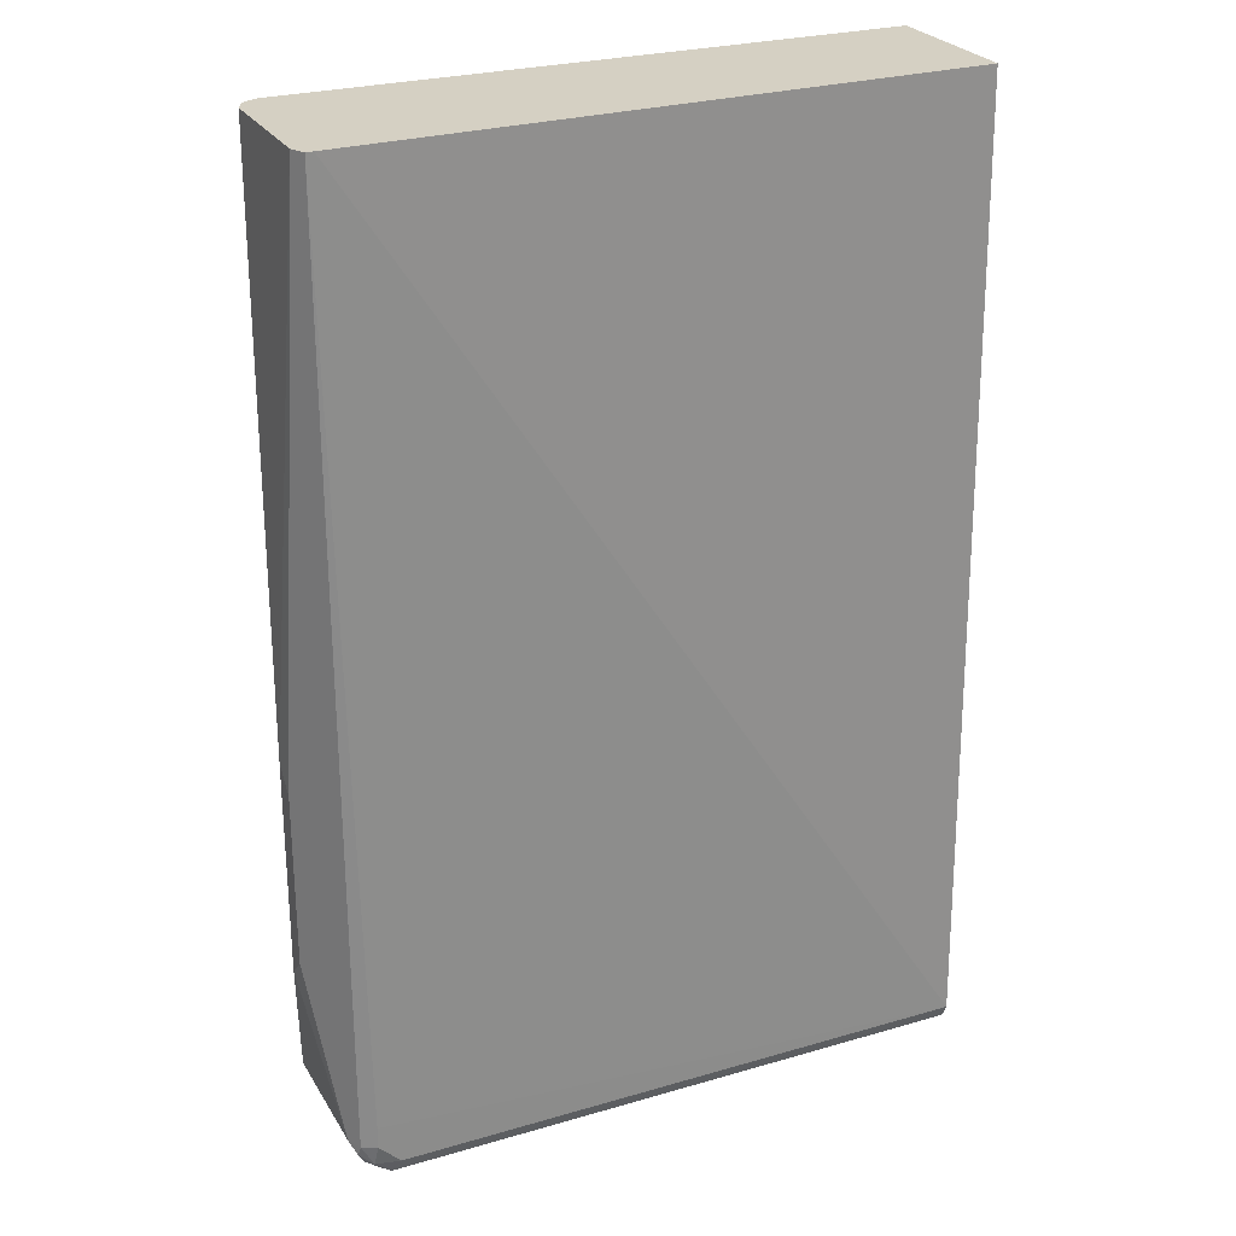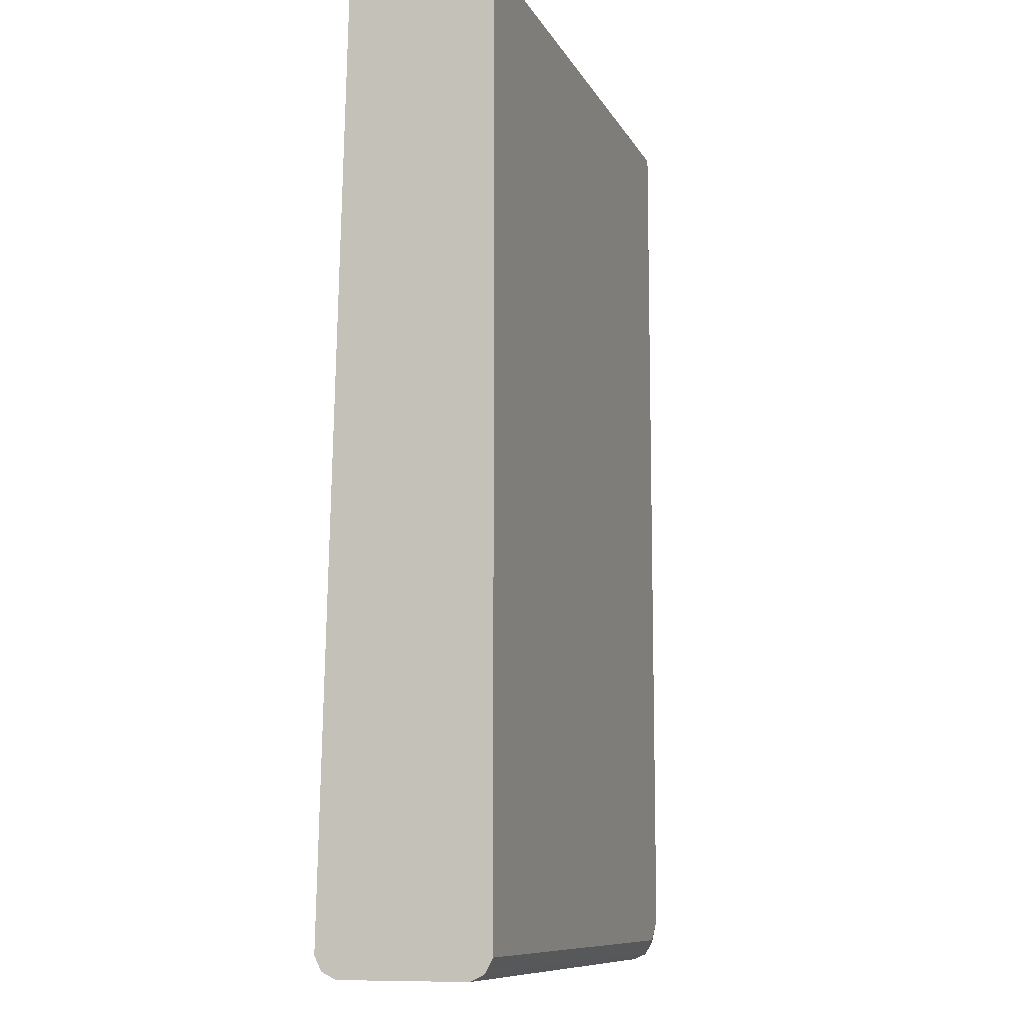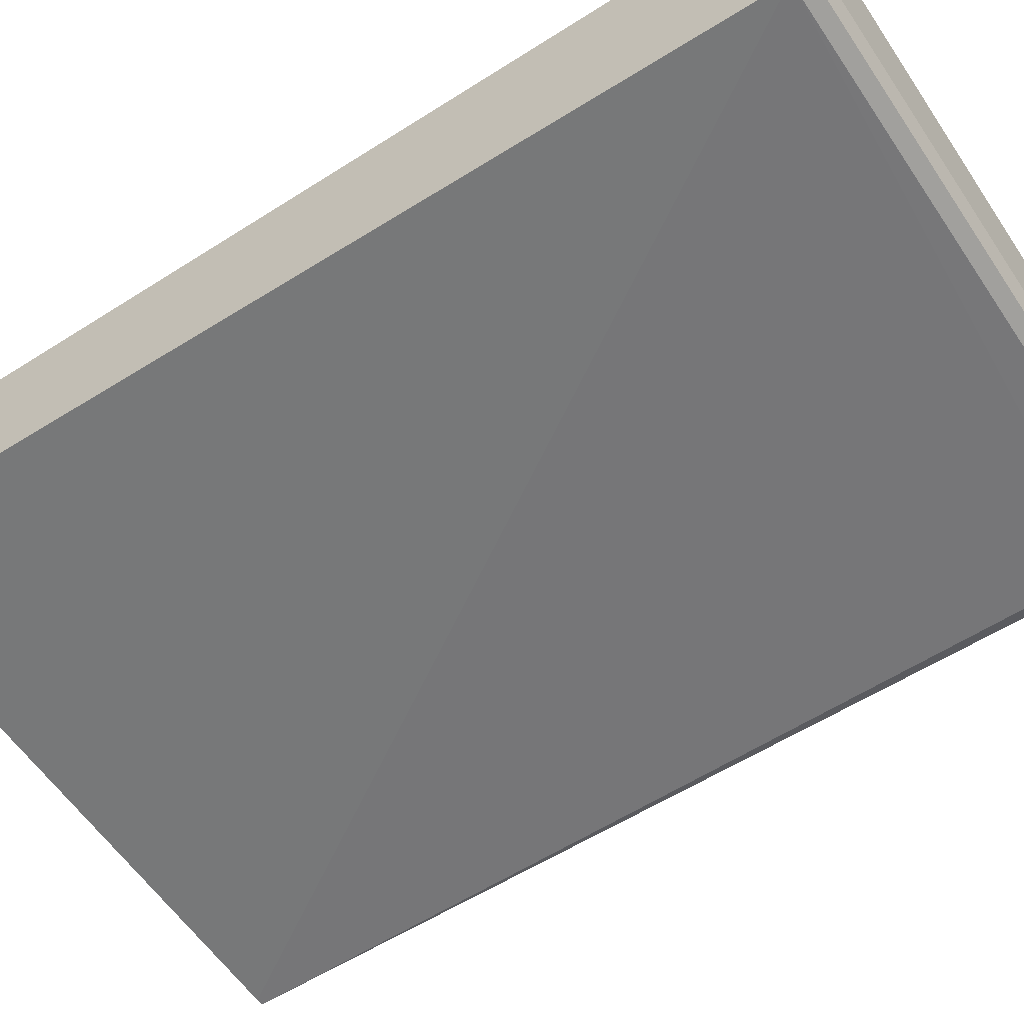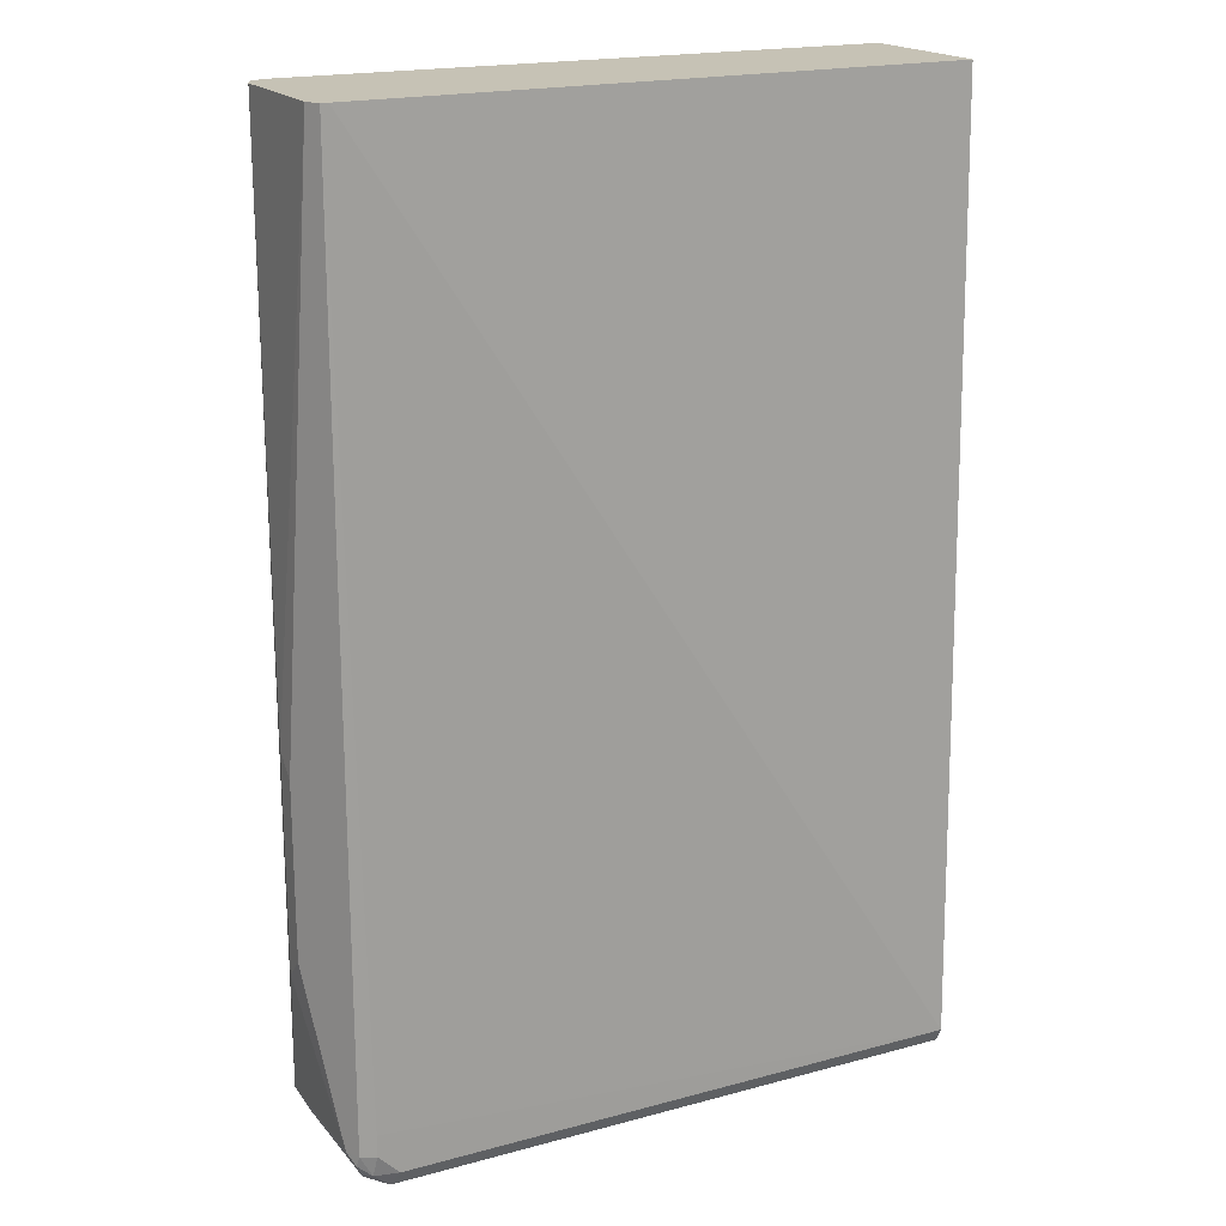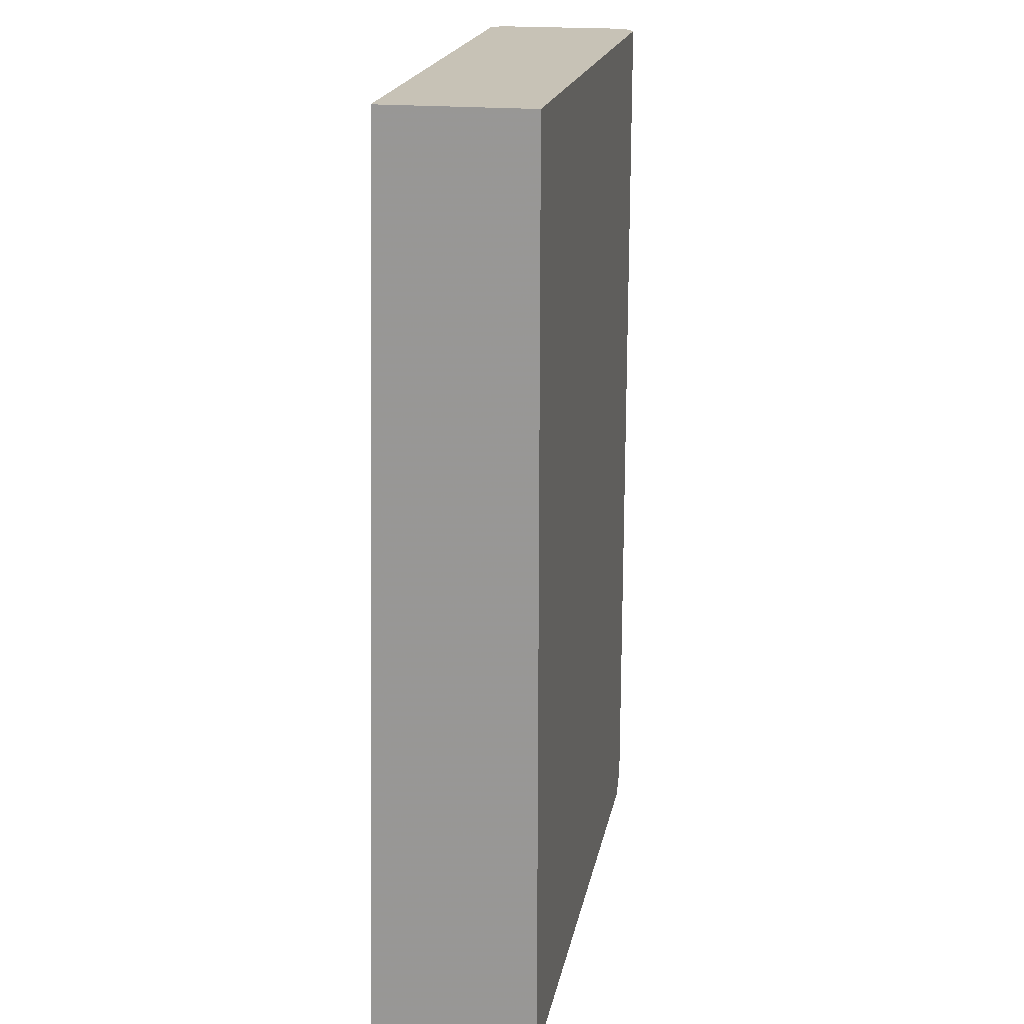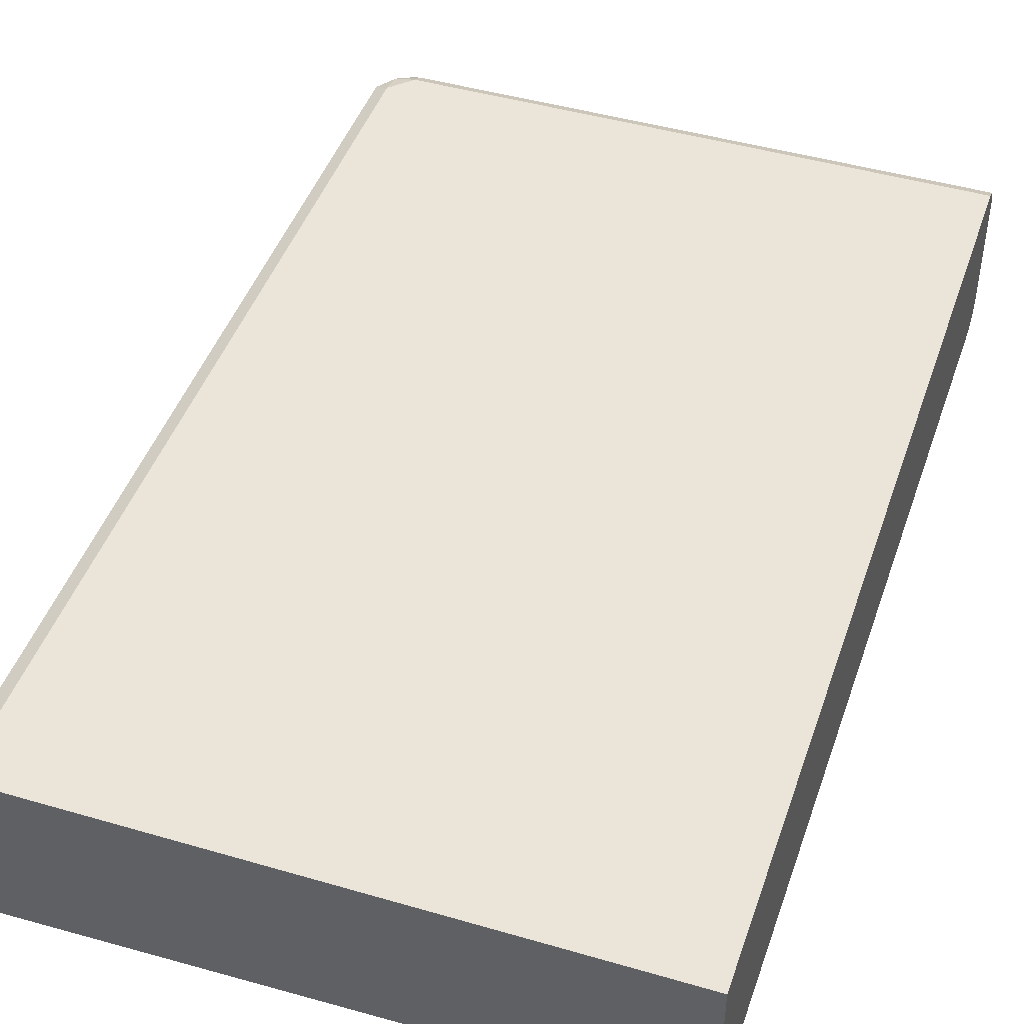
<metadata>
{"format":"obj","ext":"obj","renderer":"f3d","projection":"perspective","resolution":1024,"background":"white","views":[{"elev":26.3,"azim":155.3,"up":"+Y"},{"elev":-10.0,"azim":-72.1,"up":"+Y"},{"elev":-57.2,"azim":-56.4,"up":"+Z"},{"elev":18.9,"azim":152.8,"up":"+Y"},{"elev":19.3,"azim":-79.3,"up":"+Y"},{"elev":45.4,"azim":-161.4,"up":"+Z"}]}
</metadata>
<code>
v -0.07461 -0.8795 -0.05736
v -0.07461 -0.8795 0.05736
v -0.07461 -0.8731 -0.0701
v 0.4397 -0.8795 -0.05736
v 0.4397 -0.8795 0.05736
v -0.07461 -0.8731 0.0701
v -0.07461 -0.8603 -0.07648
v 0.4461 -0.8731 -0.0701
v 0.4541 -0.8699 -0.06691
v 0.4652 -0.8667 -0.05736
v 0.4652 -0.8667 0.05736
v 0.4492 -0.8747 0.06691
v 0.4397 -0.8731 0.0701
v -0.07461 -0.8603 0.07648
v 0.4588 -0.8221 -0.07648
v 0.4397 -0.8603 -0.07648
v -0.07461 -0.02188 -0.05736
v 0.4652 -0.02188 -0.0701
v 0.4612 -0.8603 -0.07169
v 0.4731 -0.8508 -0.06691
v 0.478 -0.8412 -0.05736
v 0.478 -0.8412 0.05736
v 0.4716 -0.8476 0.0701
v 0.4684 -0.8556 0.06691
v 0.4588 -0.8627 0.07169
v 0.4397 -0.8603 0.07648
v -0.07461 -0.02188 0.07648
v 0.4588 -0.8412 -0.07648
v 0.4716 -0.02188 -0.0701
v 0.4716 -0.8412 -0.0701
v 0.4971 -0.6882 -0.01912
v 0.4971 -0.7074 0
v 0.478 -0.02188 -0.05736
v 0.478 -0.02188 0.05736
v 0.4752 -0.02188 0.06287
v 0.4588 -0.8412 0.07648
v 0.4716 -0.02188 0.0701
v 0.4588 -0.02188 0.07648
v 0.4971 -0.5353 -0.01912
v 0.4971 -0.5162 0
f 17 34 33
f 19 28 30
f 17 29 18
f 20 30 21
f 17 33 29
f 19 30 20
f 17 35 34
f 15 30 28
f 17 38 37
f 17 27 38
f 16 28 19
f 15 18 29
f 14 38 27
f 21 31 32
f 14 36 38
f 17 37 35
f 21 32 22
f 25 36 26
f 21 29 33
f 14 26 36
f 33 34 40
f 33 40 39
f 31 40 32
f 31 39 40
f 23 38 36
f 23 37 38
f 21 30 29
f 23 35 37
f 23 36 25
f 22 35 23
f 22 34 35
f 22 40 34
f 22 32 40
f 21 39 31
f 21 33 39
f 23 25 24
f 13 25 26
f 15 29 30
f 11 25 12
f 4 9 10
f 4 8 9
f 3 16 8
f 3 7 16
f 2 13 6
f 2 5 13
f 1 5 2
f 4 10 11
f 1 4 5
f 1 3 8
f 1 7 3
f 1 17 7
f 1 27 17
f 1 6 14
f 1 2 6
f 12 25 13
f 1 8 4
f 4 11 5
f 1 14 27
f 5 12 13
f 5 11 12
f 11 24 25
f 11 23 24
f 10 22 11
f 10 21 22
f 10 20 21
f 10 19 20
f 9 19 10
f 11 22 23
f 8 16 19
f 7 18 15
f 7 17 18
f 7 28 16
f 7 15 28
f 6 13 26
f 8 19 9
f 6 26 14

</code>
